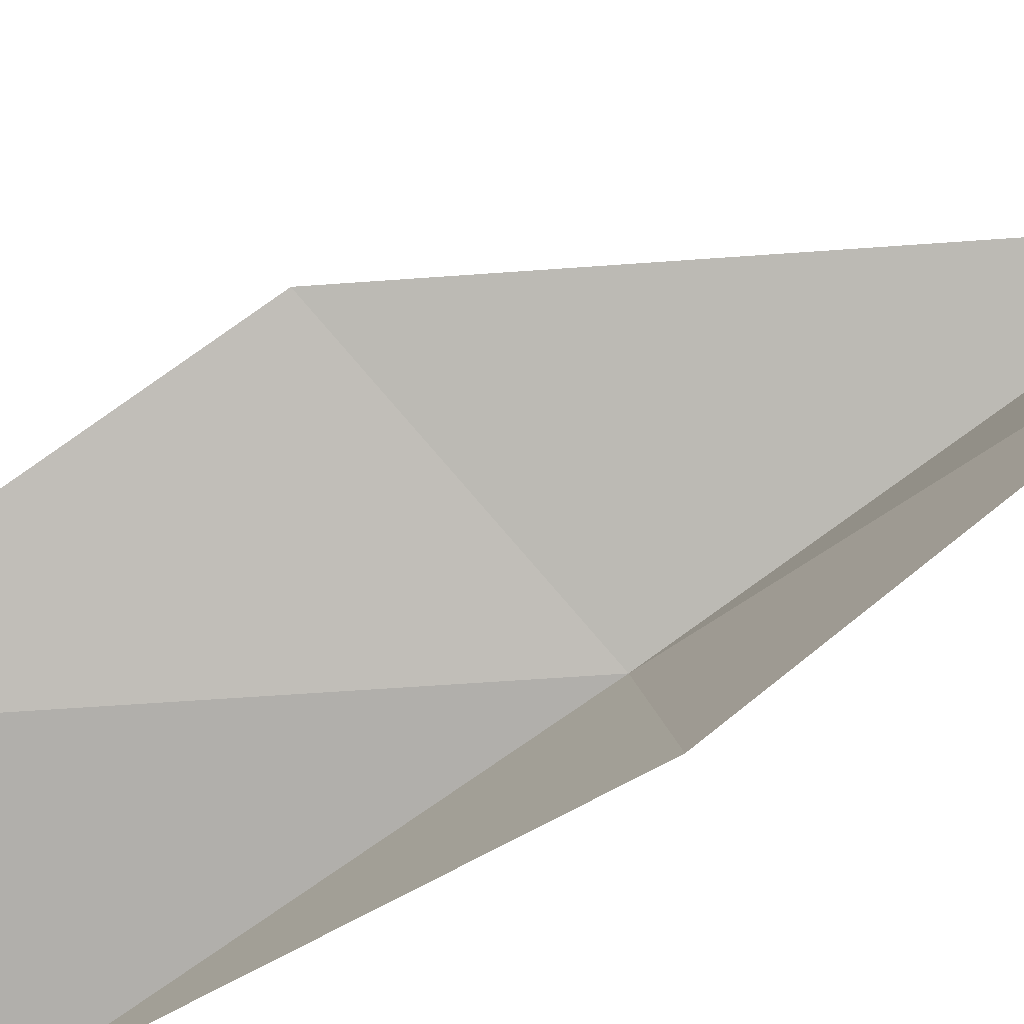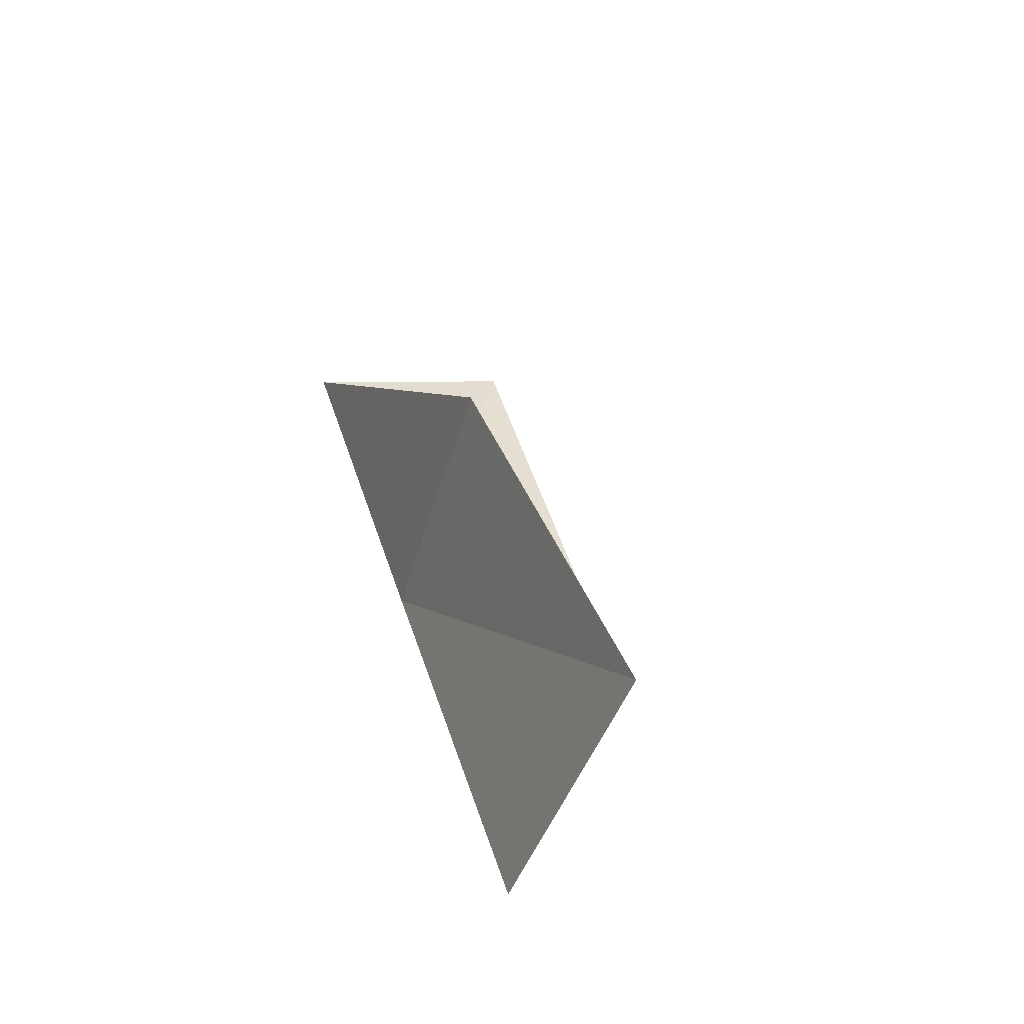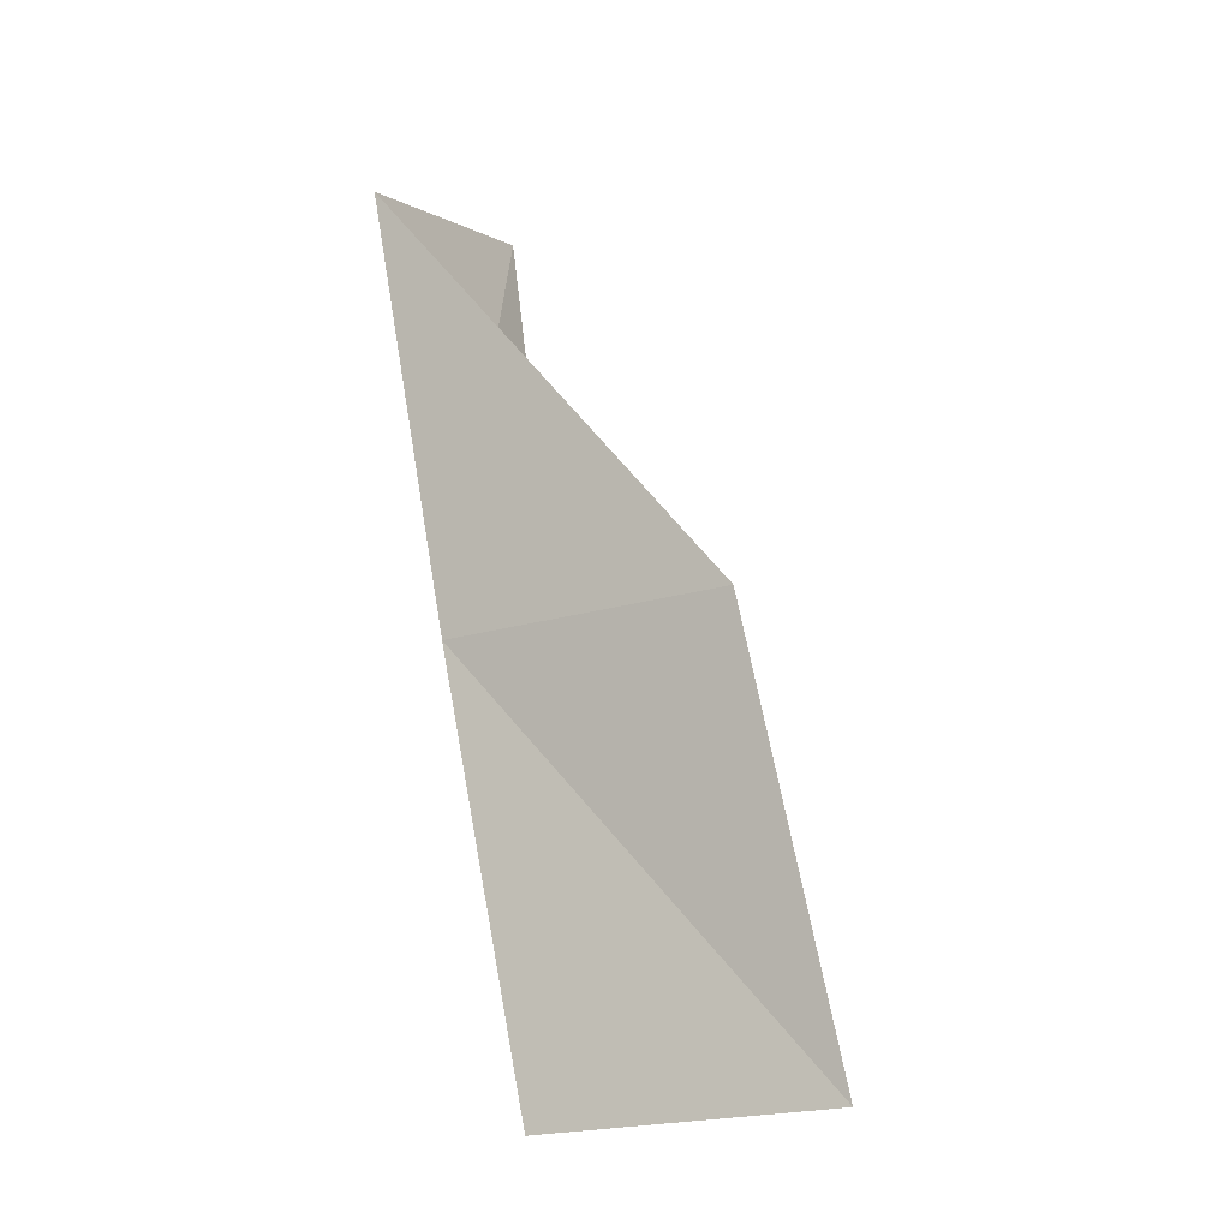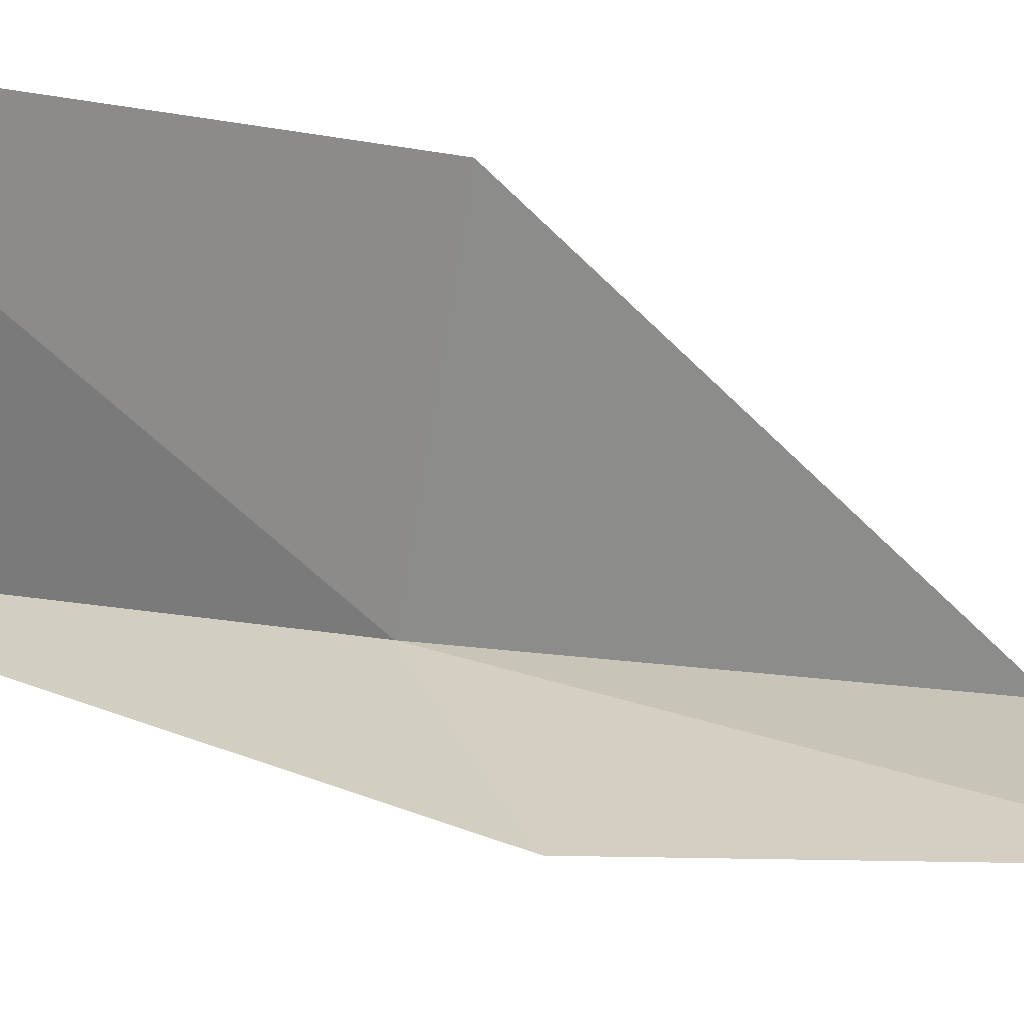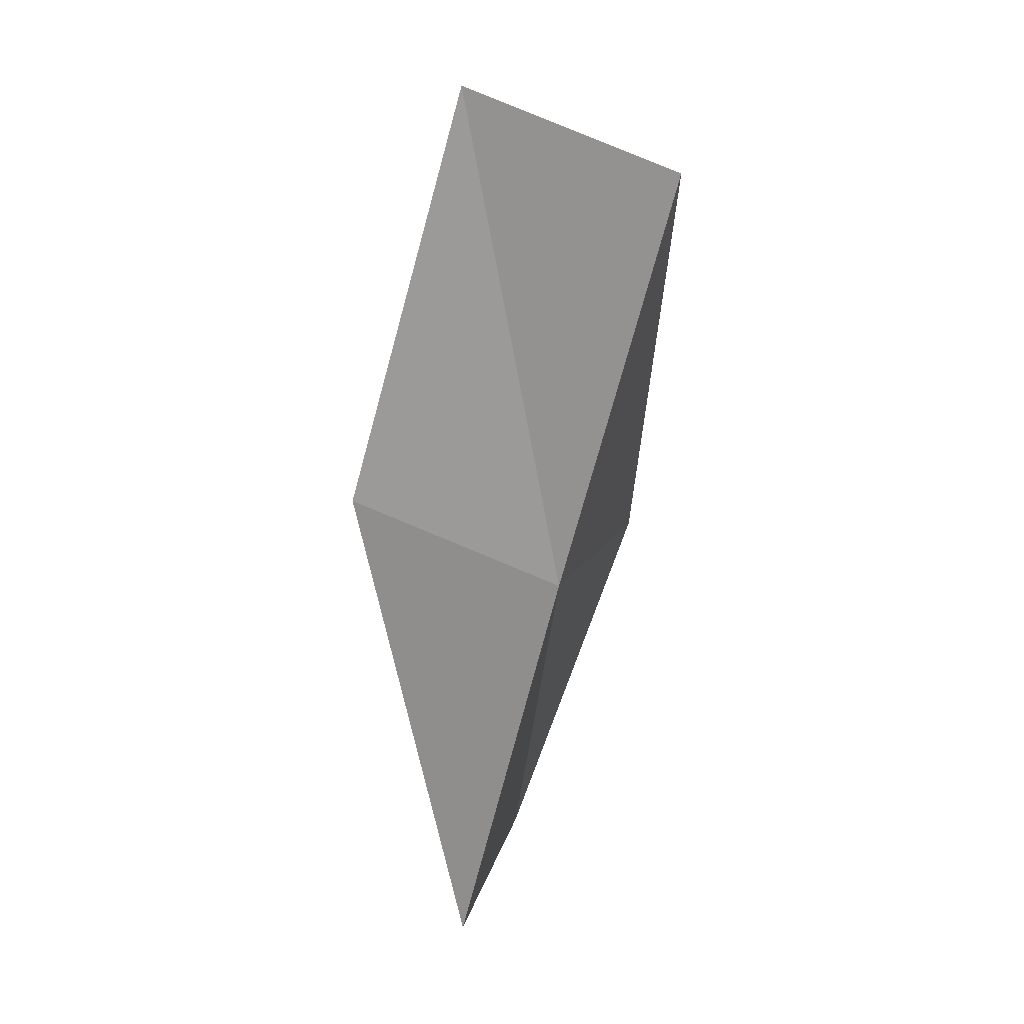
<metadata>
{"format":"obj","ext":"obj","renderer":"f3d","projection":"perspective","resolution":1024,"background":"white","views":[{"elev":-60.2,"azim":-50.7,"up":"+Y"},{"elev":-53.7,"azim":-122.1,"up":"+Z"},{"elev":-26.9,"azim":-167.1,"up":"+Z"},{"elev":-51.5,"azim":-103.1,"up":"+Y"},{"elev":16.6,"azim":91.7,"up":"+Z"}]}
</metadata>
<code>
v -25.26 32.62 14.04
v -25.57 31.41 14.45
v -25.42 32.07 16.83
v -24.99 33.24 16.42
v -26.82 33.07 13.95
v -27.18 32.32 11.64
v -25.58 32.03 11.67
f 1 3 2
f 1 4 3
f 1 5 4
f 1 6 5
f 1 7 6
f 1 2 7

</code>
